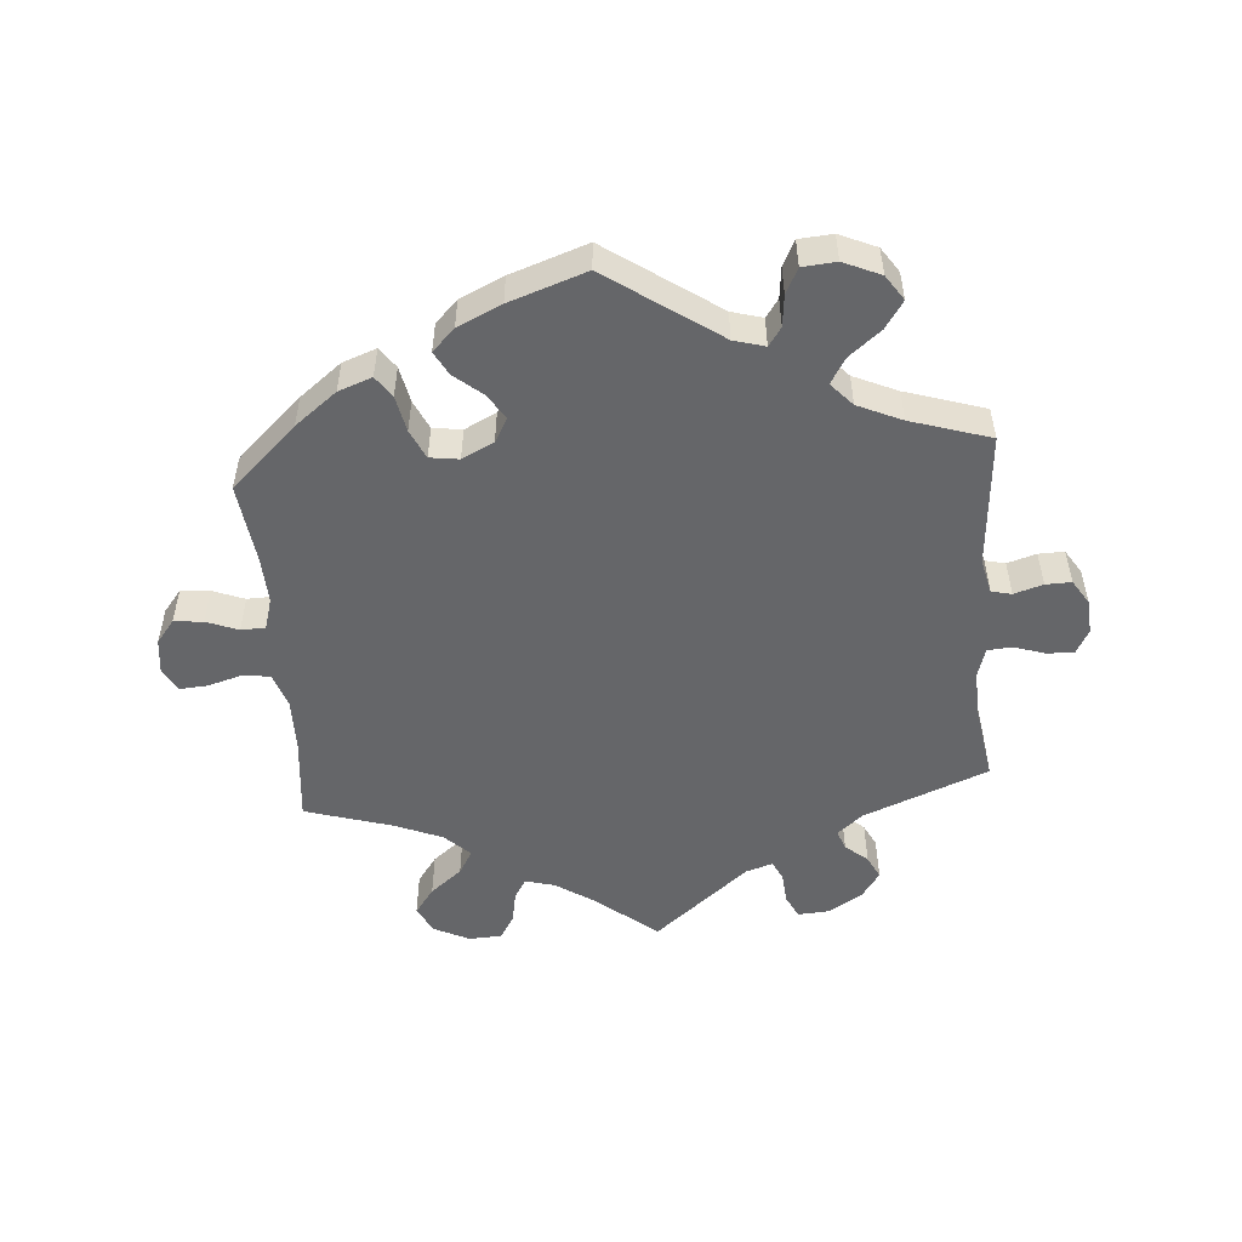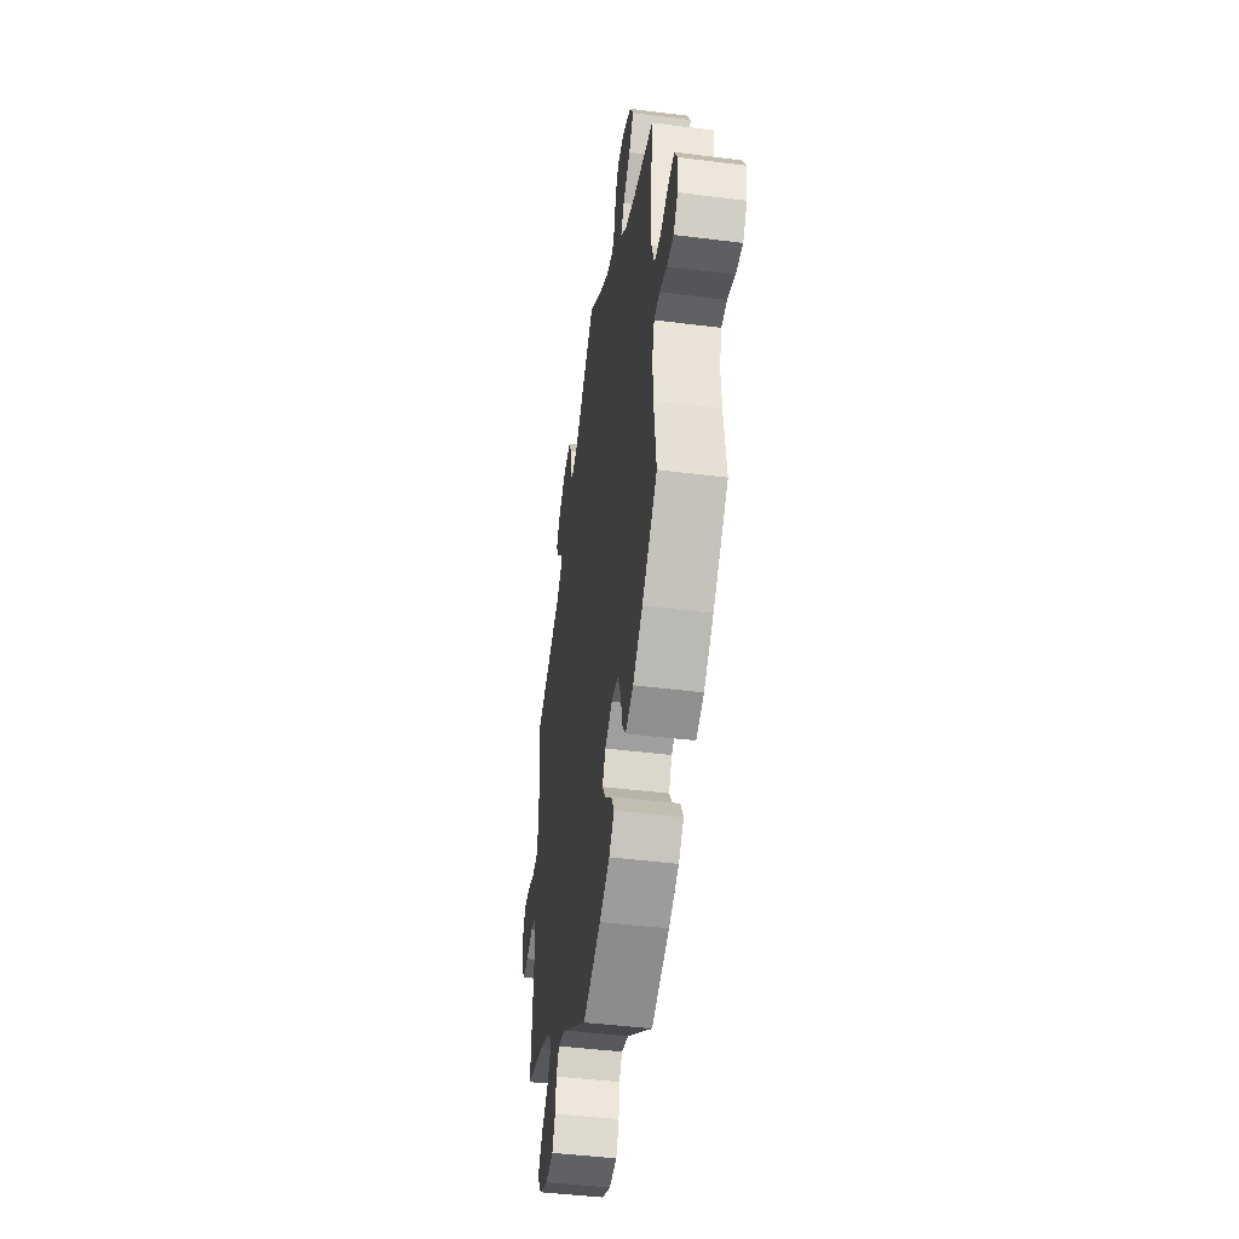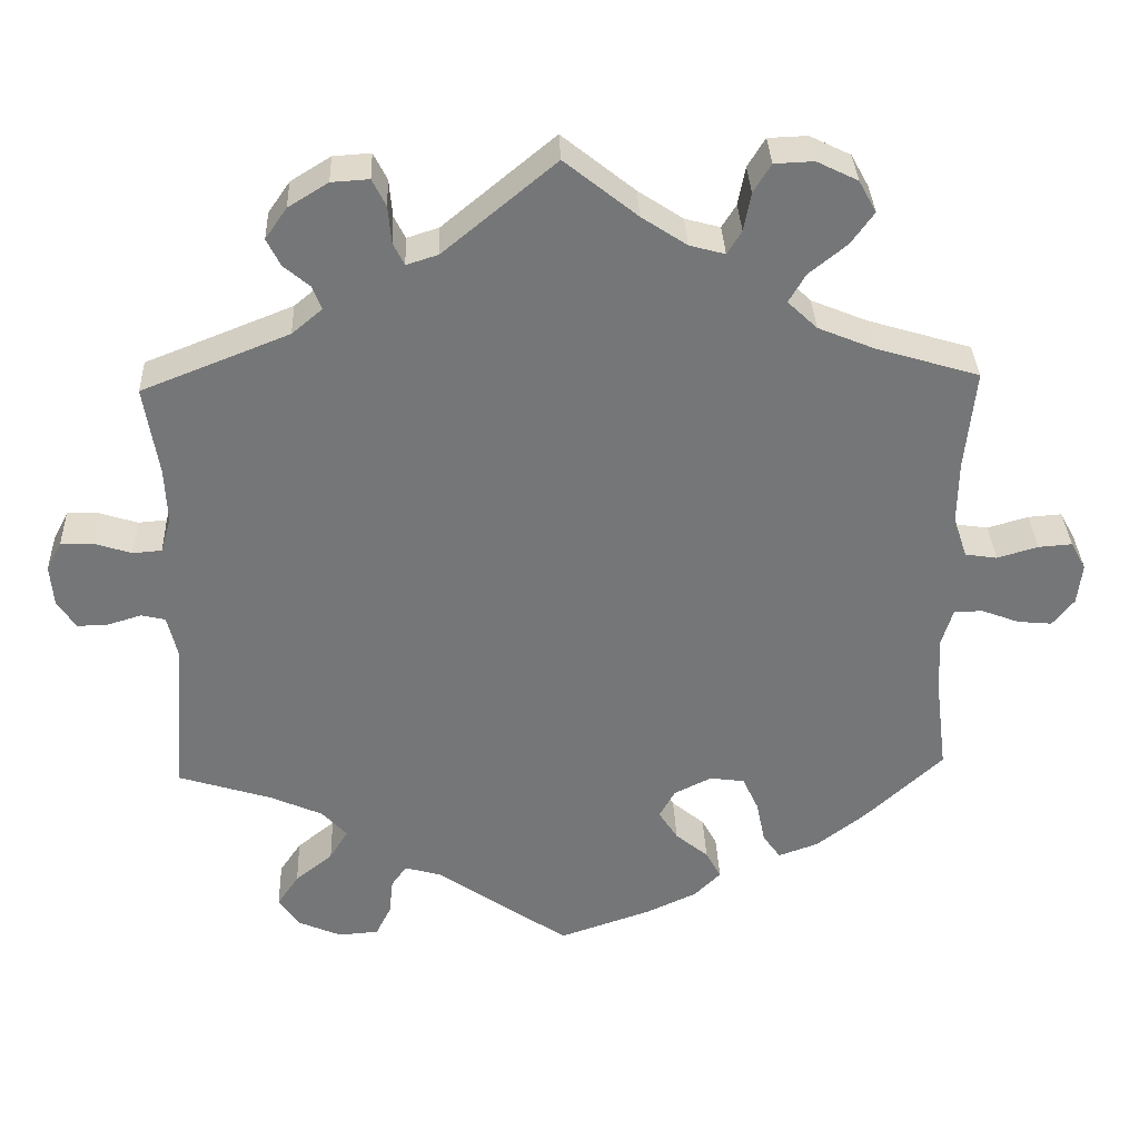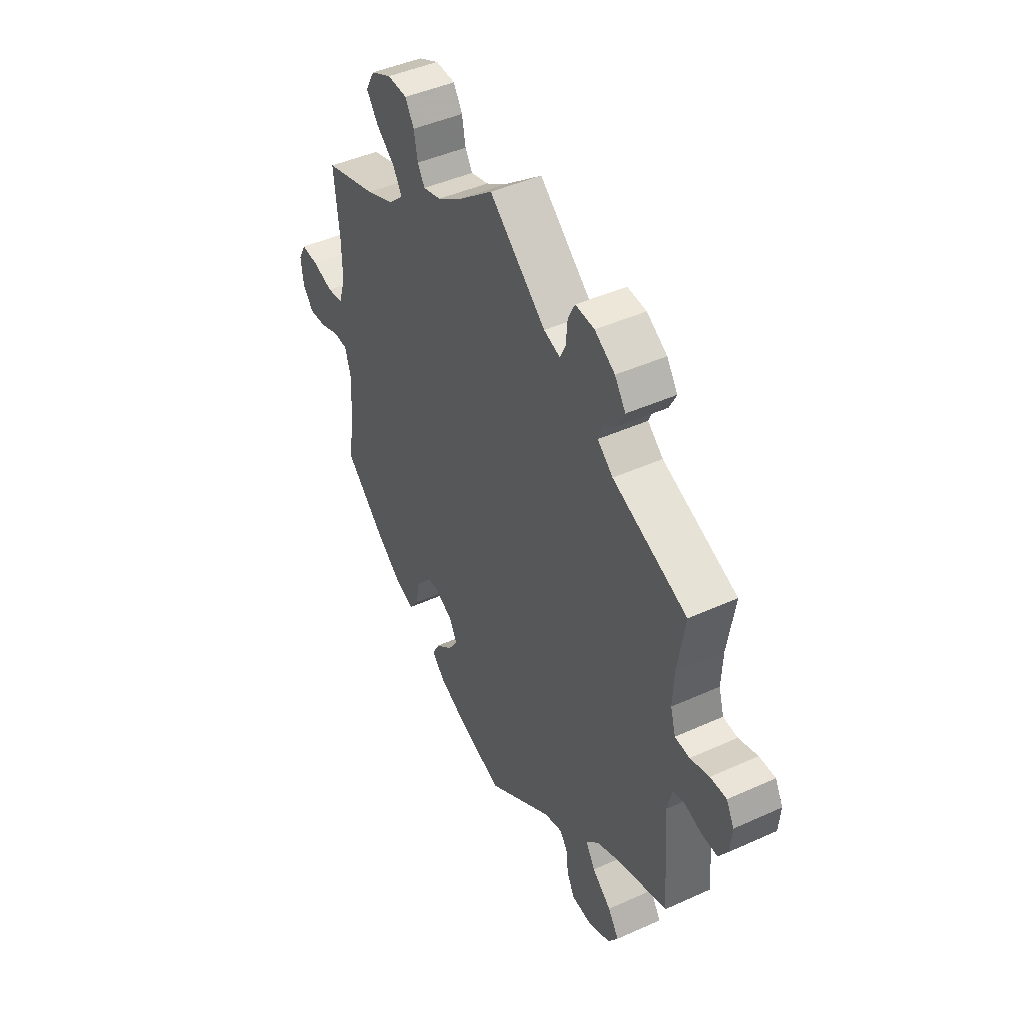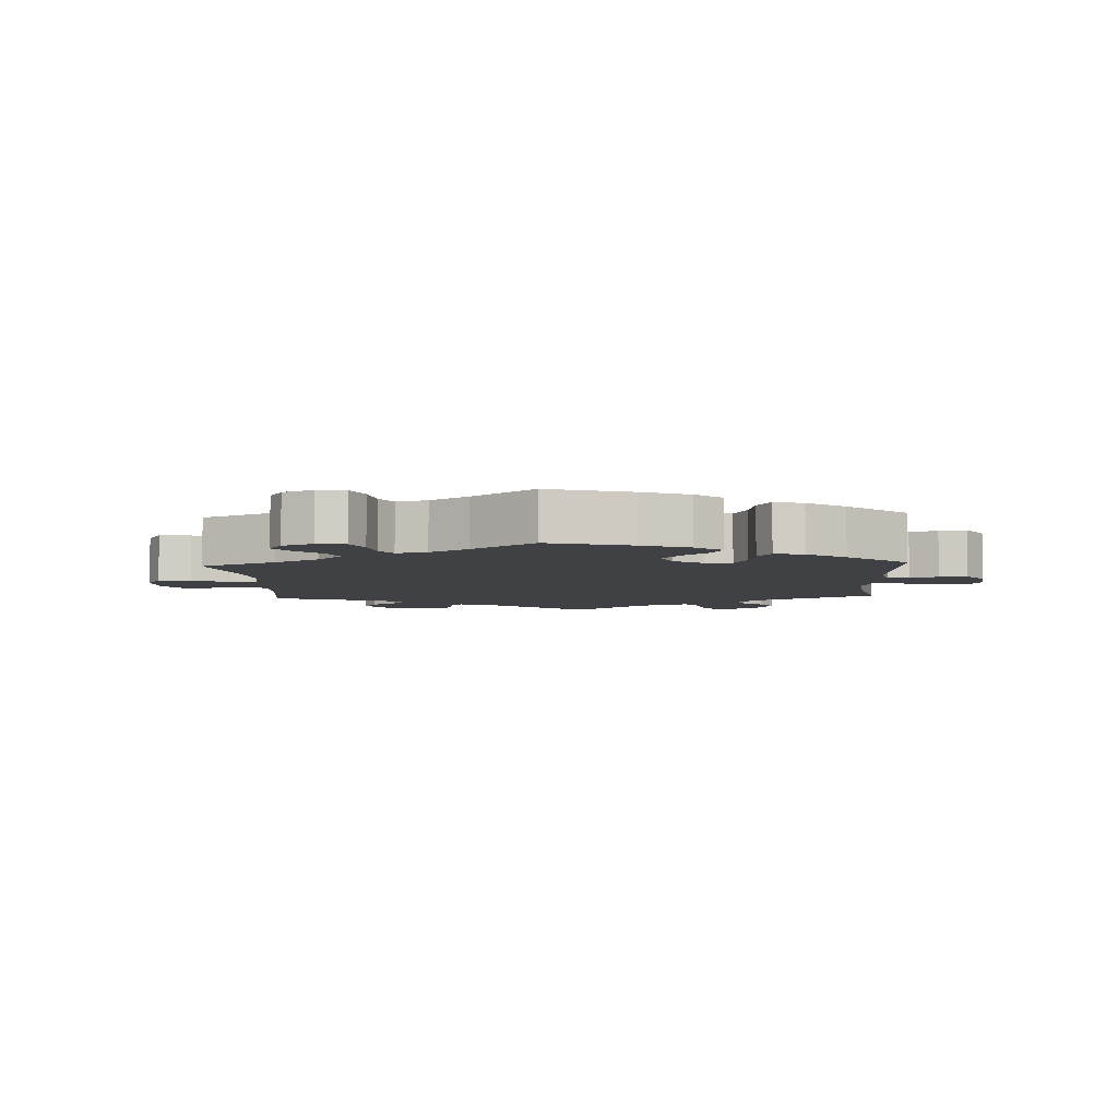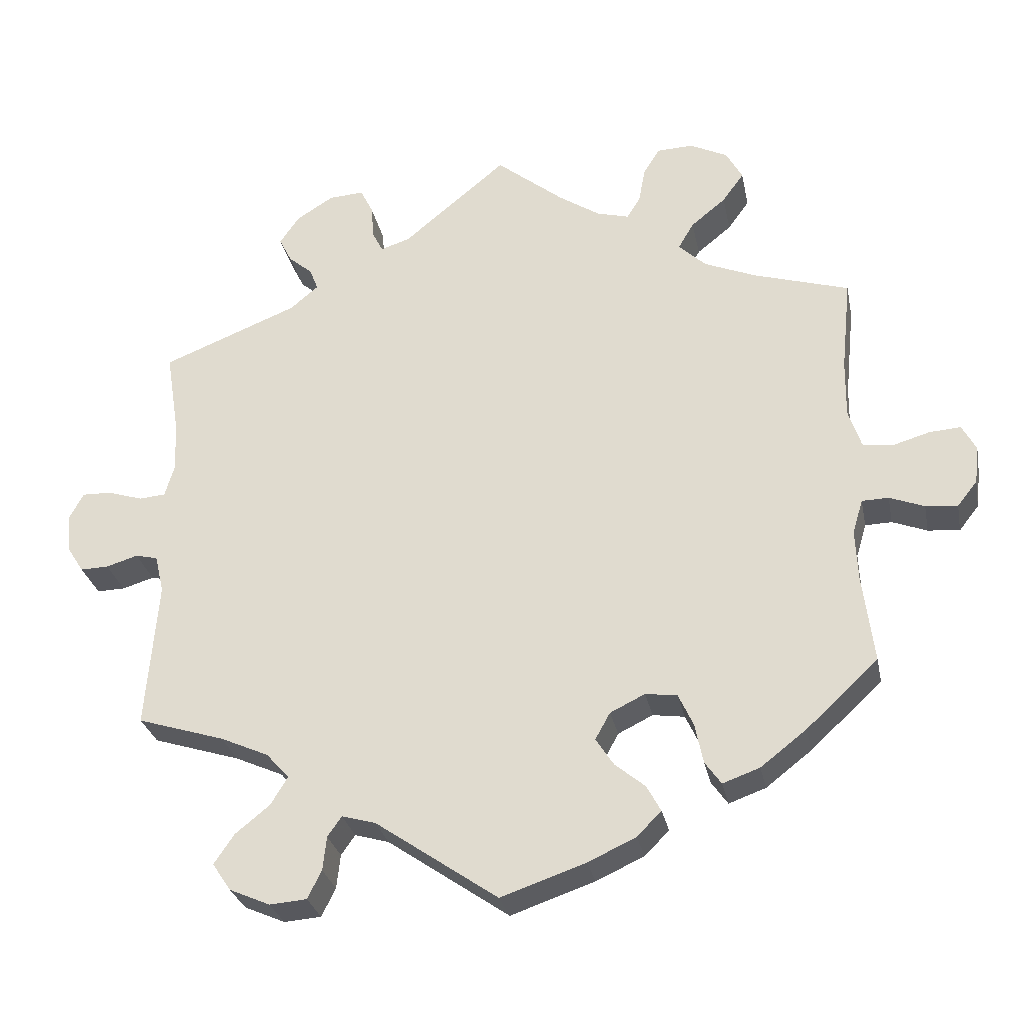
<metadata>
{"format":"obj","ext":"obj","renderer":"f3d","projection":"perspective","resolution":1024,"background":"white","views":[{"elev":-51.9,"azim":-175.5,"up":"+Y"},{"elev":-45.3,"azim":81.7,"up":"+Z"},{"elev":33.5,"azim":-2.2,"up":"+Z"},{"elev":44.8,"azim":-117.7,"up":"+Z"},{"elev":-5.6,"azim":123.2,"up":"+Y"},{"elev":-28.7,"azim":11.3,"up":"+Z"}]}
</metadata>
<code>
v -0.317 0.07 0.362
v -0.279 0.07 0.394
v -0.29 0.07 0.423
v -0.323 0.07 0.451
v -0.34 0.07 0.485
v -0.313 0.07 0.524
v -0.263 0.07 0.555
v -0.216 0.07 0.558
v -0.199 0.07 0.524
v -0.195 0.07 0.477
v -0.181 0.07 0.449
v -0.141 0.07 0.462
v -0.001 0.07 0.578
v 0.09 0.07 0.505
v 0.146 0.07 0.468
v 0.19 0.07 0.456
v 0.208 0.07 0.485
v 0.217 0.07 0.533
v 0.239 0.07 0.569
v 0.288 0.07 0.571
v 0.339 0.07 0.546
v 0.361 0.07 0.506
v 0.332 0.07 0.466
v 0.285 0.07 0.428
v 0.264 0.07 0.392
v 0.301 0.07 0.357
v 0.371 0.07 0.328
v 0.5 0.07 0.289
v 0.487 0.07 0.163
v 0.486 0.07 0.085
v 0.503 0.07 0.033
v 0.543 0.07 0.027
v 0.594 0.07 0.042
v 0.636 0.07 0.045
v 0.655 0.07 0.01
v 0.649 0.07 -0.041
v 0.622 0.07 -0.075
v 0.579 0.07 -0.071
v 0.532 0.07 -0.053
v 0.496 0.07 -0.054
v 0.482 0.07 -0.1
v 0.485 0.07 -0.169
v 0.5 0.07 -0.289
v 0.403 0.07 -0.379
v 0.341 0.07 -0.427
v 0.291 0.07 -0.445
v 0.269 0.07 -0.414
v 0.258 0.07 -0.36
v 0.238 0.07 -0.317
v 0.195 0.07 -0.311
v 0.148 0.07 -0.334
v 0.128 0.07 -0.37
v 0.152 0.07 -0.407
v 0.193 0.07 -0.441
v 0.212 0.07 -0.476
v 0.179 0.07 -0.509
v 0.114 0.07 -0.539
v 0 0.07 -0.578
v -0.165 0.07 -0.464
v -0.211 0.07 -0.451
v -0.23 0.07 -0.478
v -0.235 0.07 -0.524
v -0.254 0.07 -0.562
v -0.304 0.07 -0.566
v -0.359 0.07 -0.542
v -0.384 0.07 -0.505
v -0.357 0.07 -0.465
v -0.31 0.07 -0.427
v -0.287 0.07 -0.389
v -0.318 0.07 -0.355
v -0.383 0.07 -0.326
v -0.501 0.07 -0.289
v -0.485 0.07 -0.09
v -0.497 0.07 -0.039
v -0.527 0.07 -0.032
v -0.57 0.07 -0.045
v -0.608 0.07 -0.046
v -0.631 0.07 -0.01
v -0.635 0.07 0.041
v -0.616 0.07 0.077
v -0.576 0.07 0.076
v -0.529 0.07 0.061
v -0.493 0.07 0.064
v -0.48 0.07 0.108
v -0.483 0.07 0.176
v -0.501 0.07 0.289
v -0.317 0 0.362
v -0.279 0 0.394
v -0.29 0 0.423
v -0.323 0 0.451
v -0.34 0 0.485
v -0.313 0 0.524
v -0.263 0 0.555
v -0.216 0 0.558
v -0.199 0 0.524
v -0.195 0 0.477
v -0.181 0 0.449
v -0.141 0 0.462
v -0.001 0 0.578
v 0.09 0 0.505
v 0.146 0 0.468
v 0.19 0 0.456
v 0.208 0 0.485
v 0.217 0 0.533
v 0.239 0 0.569
v 0.288 0 0.571
v 0.339 0 0.546
v 0.361 0 0.506
v 0.332 0 0.466
v 0.285 0 0.428
v 0.264 0 0.392
v 0.301 0 0.357
v 0.371 0 0.328
v 0.5 0 0.289
v 0.487 0 0.163
v 0.486 0 0.085
v 0.503 0 0.033
v 0.543 0 0.027
v 0.594 0 0.042
v 0.636 0 0.045
v 0.655 0 0.01
v 0.649 0 -0.041
v 0.622 0 -0.075
v 0.579 0 -0.071
v 0.532 0 -0.053
v 0.496 0 -0.054
v 0.482 0 -0.1
v 0.485 0 -0.169
v 0.5 0 -0.289
v 0.403 0 -0.379
v 0.341 0 -0.427
v 0.291 0 -0.445
v 0.269 0 -0.414
v 0.258 0 -0.36
v 0.238 0 -0.317
v 0.195 0 -0.311
v 0.148 0 -0.334
v 0.128 0 -0.37
v 0.152 0 -0.407
v 0.193 0 -0.441
v 0.212 0 -0.476
v 0.179 0 -0.509
v 0.114 0 -0.539
v 0 0 -0.578
v -0.165 0 -0.464
v -0.211 0 -0.451
v -0.23 0 -0.478
v -0.235 0 -0.524
v -0.254 0 -0.562
v -0.304 0 -0.566
v -0.359 0 -0.542
v -0.384 0 -0.505
v -0.357 0 -0.465
v -0.31 0 -0.427
v -0.287 0 -0.389
v -0.318 0 -0.355
v -0.383 0 -0.326
v -0.501 0 -0.289
v -0.485 0 -0.09
v -0.497 0 -0.039
v -0.527 0 -0.032
v -0.57 0 -0.045
v -0.608 0 -0.046
v -0.631 0 -0.01
v -0.635 0 0.041
v -0.616 0 0.077
v -0.576 0 0.076
v -0.529 0 0.061
v -0.493 0 0.064
v -0.48 0 0.108
v -0.483 0 0.176
v -0.501 0 0.289
f 85 86 1
f 84 85 1 2
f 83 84 2
f 79 80 81 82
f 79 82 83
f 78 79 83
f 75 76 77 78
f 75 78 83
f 74 75 83 2
f 71 72 73
f 70 71 73 74
f 69 70 74 2
f 65 66 67 68
f 65 68 69
f 64 65 69
f 61 62 63 64
f 60 61 64 69
f 59 60 69 2
f 57 58 59 2
f 53 54 55 56
f 52 53 56 57
f 45 46 47 48
f 45 48 49
f 42 43 44 45
f 41 42 45 49
f 40 41 49 50
f 36 37 38 39
f 36 39 40
f 35 36 40
f 32 33 34 35
f 31 32 35 40
f 30 31 40 50
f 27 28 29
f 26 27 29 30
f 25 26 30 50
f 21 22 23 24
f 21 24 25
f 20 21 25
f 17 18 19 20
f 16 17 20 25
f 15 16 25 50
f 12 13 14
f 11 12 14 15
f 7 8 9 10
f 7 10 11
f 6 7 11
f 3 4 5 6
f 3 6 11
f 52 57 2 3
f 51 52 3 11
f 11 15 50 51
f 87 172 171
f 88 87 171 170
f 88 170 169
f 168 167 166 165
f 169 168 165
f 169 165 164
f 164 163 162 161
f 169 164 161
f 88 169 161 160
f 159 158 157
f 160 159 157 156
f 88 160 156 155
f 154 153 152 151
f 155 154 151
f 155 151 150
f 150 149 148 147
f 155 150 147 146
f 88 155 146 145
f 88 145 144 143
f 142 141 140 139
f 143 142 139 138
f 134 133 132 131
f 135 134 131
f 131 130 129 128
f 135 131 128 127
f 136 135 127 126
f 125 124 123 122
f 126 125 122
f 126 122 121
f 121 120 119 118
f 126 121 118 117
f 136 126 117 116
f 115 114 113
f 116 115 113 112
f 136 116 112 111
f 110 109 108 107
f 111 110 107
f 111 107 106
f 106 105 104 103
f 111 106 103 102
f 136 111 102 101
f 100 99 98
f 101 100 98 97
f 96 95 94 93
f 97 96 93
f 97 93 92
f 92 91 90 89
f 97 92 89
f 89 88 143 138
f 97 89 138 137
f 137 136 101 97
f 1 87 88 2
f 2 88 89 3
f 3 89 90 4
f 4 90 91 5
f 5 91 92 6
f 6 92 93 7
f 7 93 94 8
f 8 94 95 9
f 9 95 96 10
f 10 96 97 11
f 11 97 98 12
f 12 98 99 13
f 13 99 100 14
f 14 100 101 15
f 15 101 102 16
f 16 102 103 17
f 17 103 104 18
f 18 104 105 19
f 19 105 106 20
f 20 106 107 21
f 21 107 108 22
f 22 108 109 23
f 23 109 110 24
f 24 110 111 25
f 25 111 112 26
f 26 112 113 27
f 27 113 114 28
f 28 114 115 29
f 29 115 116 30
f 30 116 117 31
f 31 117 118 32
f 32 118 119 33
f 33 119 120 34
f 34 120 121 35
f 35 121 122 36
f 36 122 123 37
f 37 123 124 38
f 38 124 125 39
f 39 125 126 40
f 40 126 127 41
f 41 127 128 42
f 42 128 129 43
f 43 129 130 44
f 44 130 131 45
f 45 131 132 46
f 46 132 133 47
f 47 133 134 48
f 48 134 135 49
f 49 135 136 50
f 50 136 137 51
f 51 137 138 52
f 52 138 139 53
f 53 139 140 54
f 54 140 141 55
f 55 141 142 56
f 56 142 143 57
f 57 143 144 58
f 58 144 145 59
f 59 145 146 60
f 60 146 147 61
f 61 147 148 62
f 62 148 149 63
f 63 149 150 64
f 64 150 151 65
f 65 151 152 66
f 66 152 153 67
f 67 153 154 68
f 68 154 155 69
f 69 155 156 70
f 70 156 157 71
f 71 157 158 72
f 72 158 159 73
f 73 159 160 74
f 74 160 161 75
f 75 161 162 76
f 76 162 163 77
f 77 163 164 78
f 78 164 165 79
f 79 165 166 80
f 80 166 167 81
f 81 167 168 82
f 82 168 169 83
f 83 169 170 84
f 84 170 171 85
f 85 171 172 86
f 86 172 87 1

</code>
